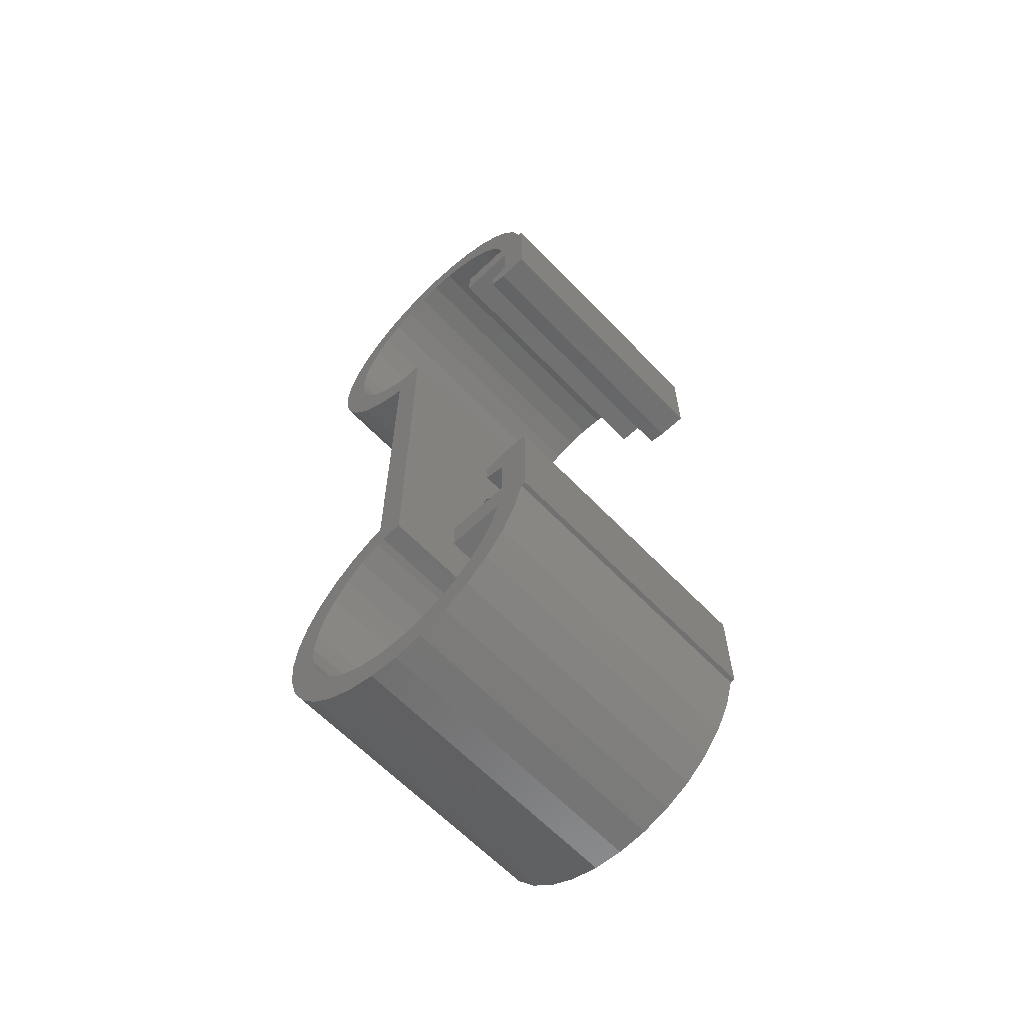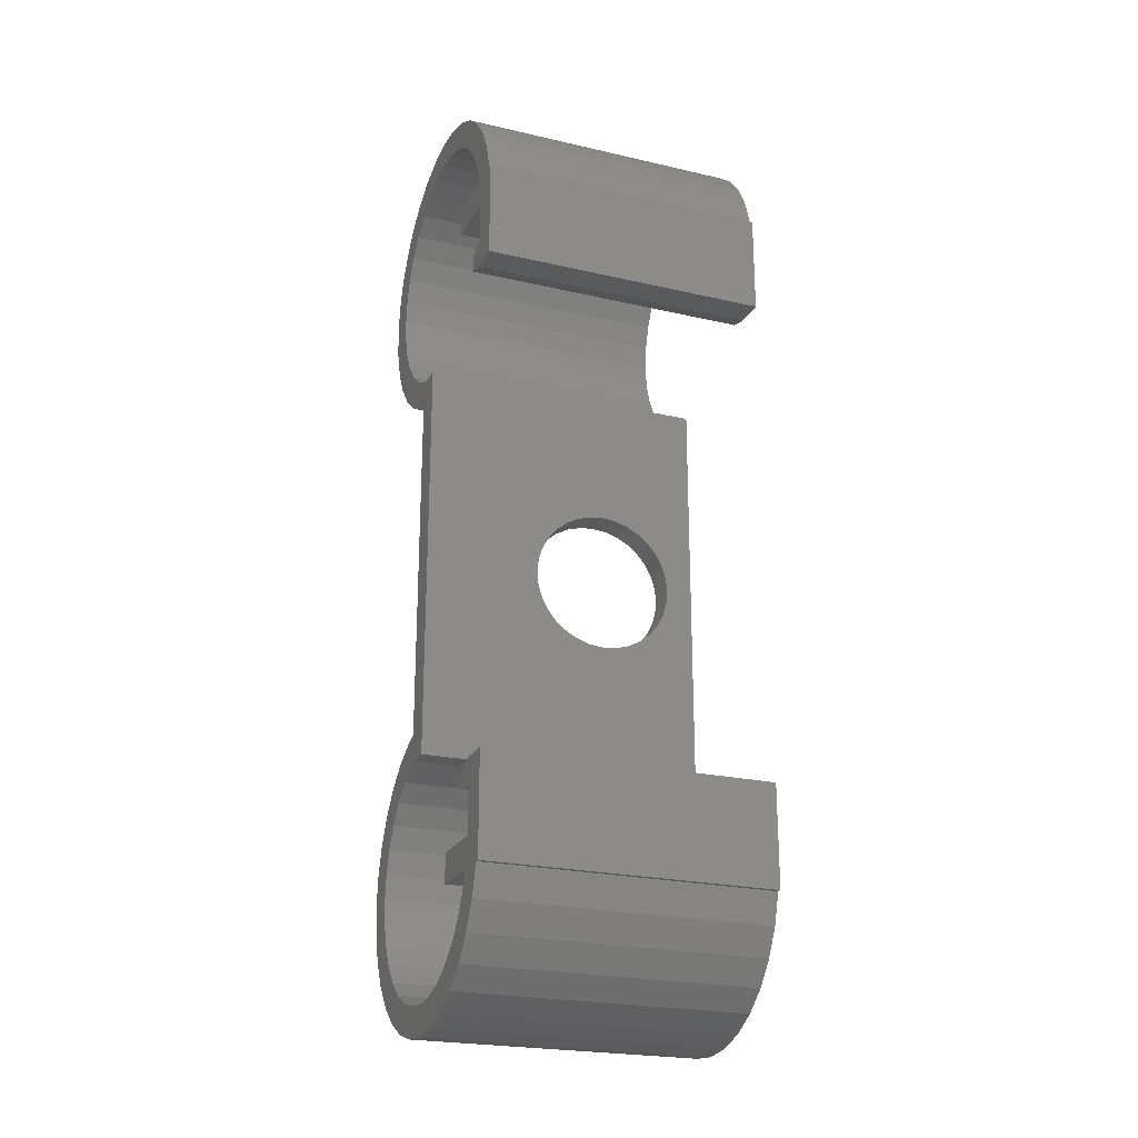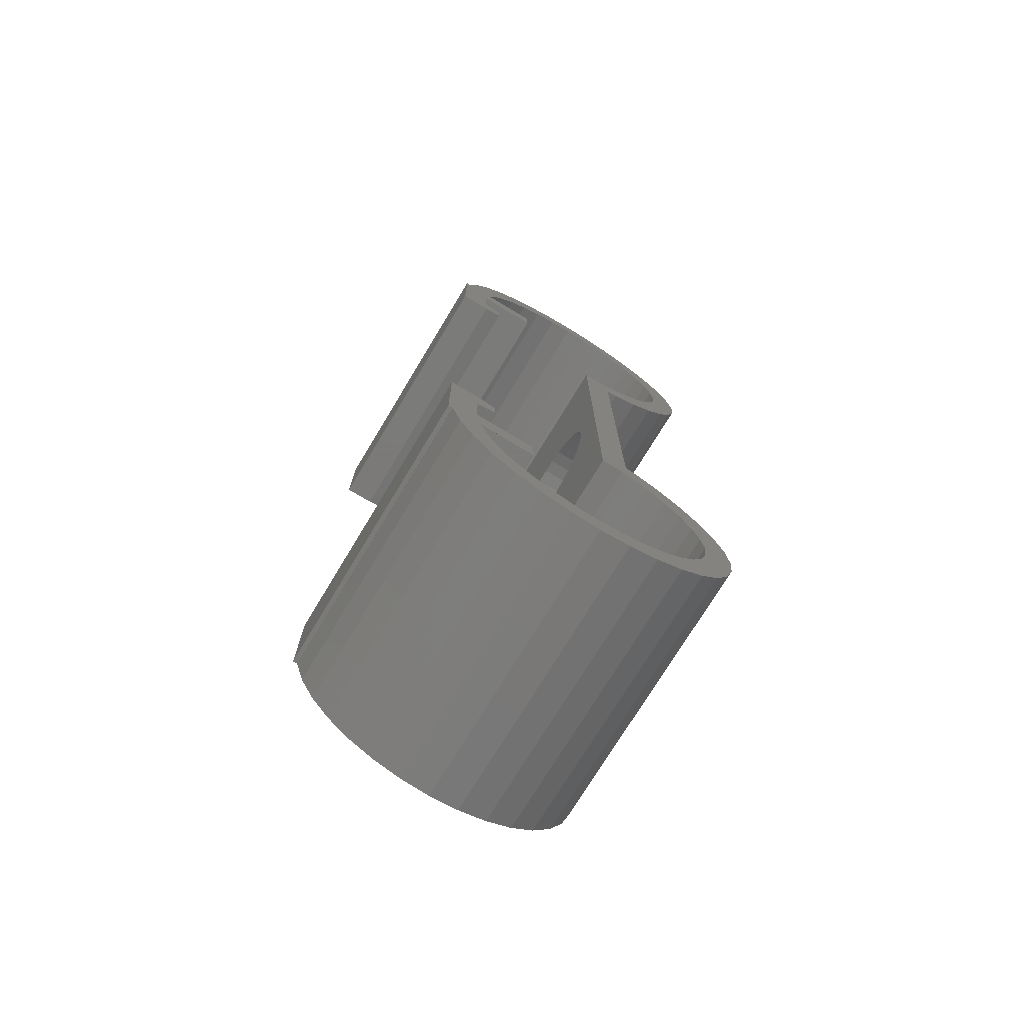
<metadata>
{"format":"stl","ext":"stl","renderer":"f3d","projection":"perspective","resolution":1024,"background":"white","views":[{"elev":-62.9,"azim":133.7,"up":"+Y"},{"elev":-23.1,"azim":158.5,"up":"+Y"},{"elev":-73.8,"azim":-121.1,"up":"+Y"}]}
</metadata>
<code>
# stl→obj: 358 verts, 716 faces
v 16 24.01 2.99
v 2.892e-16 25.07 4.278
v 16 25.07 4.278
v 3.68e-16 24.01 2.99
v -1.992e-16 10.15 12.25
v 9.614 10.09 12.07
v 9.71 10.15 12.25
v 9.529 10.01 11.79
v 9.51 9.949 11.6
v 0 9.949 11.6
v -1.015e-16 9.663 10.66
v 0 9.663 10.66
v 12.39 10.09 12.07
v 16 10.15 12.25
v 12.29 10.15 12.25
v 12.47 10.01 11.79
v 16 9.949 11.6
v 12.49 9.949 11.6
v 5.105e-16 19.66 0.6633
v 16 21.25 1.147
v 16 19.66 0.6633
v 4.809e-16 21.25 1.147
v 16 26.34 10.66
v -1.992e-16 25.85 12.25
v 16 25.85 12.25
v -1.015e-16 26.34 10.66
v -4.328e-16 22.72 16.07
v 16 21.25 16.85
v 16 22.72 16.07
v -4.809e-16 21.25 16.85
v 16 22.72 1.933
v 4.328e-16 22.72 1.933
v 1.992e-16 25.85 5.747
v 16 25.85 5.747
v 16 26.34 7.342
v 0 26.5 9
v 16 26.5 9
v 1.015e-16 26.34 7.342
v -5.105e-16 19.66 17.34
v 16 18 17.5
v 16 19.66 17.34
v -5.205e-16 18 17.5
v -3.68e-16 24.01 15.01
v 16 24.01 15.01
v -2.892e-16 25.07 13.72
v 16 25.07 13.72
v 5.108e-16 19.6 0.6576
v 16 19.6 0.6576
v 16 18 0.5
v -6.123e-17 9.598 10
v 0 9.598 10
v -2.892e-16 10.93 13.72
v 16 11.99 15.01
v -3.68e-16 11.99 15.01
v 16 10.93 13.72
v 16 14.75 16.85
v -4.328e-16 13.28 16.07
v 16 13.28 16.07
v -4.809e-16 14.75 16.85
v -5.105e-16 16.34 17.34
v 16 16.34 17.34
v 0 24.9 9
v 8.243e-17 24.77 7.654
v 1.617e-16 24.37 6.359
v -8.243e-17 24.77 10.35
v 2.347e-16 23.74 5.167
v 2.988e-16 22.88 4.121
v 3.513e-16 21.83 3.263
v 3.903e-16 20.64 2.625
v 4.097e-16 19.6 2.31
v -1.617e-16 24.37 11.64
v -2.347e-16 23.74 12.83
v -2.988e-16 22.88 13.88
v -3.513e-16 21.83 14.74
v -3.903e-16 20.64 15.37
v -4.144e-16 19.35 15.77
v -4.225e-16 18 15.9
v -4.144e-16 16.65 15.77
v -3.903e-16 15.36 15.37
v -3.513e-16 14.17 14.74
v -2.988e-16 13.12 13.88
v -2.347e-16 12.26 12.83
v -1.617e-16 11.63 11.64
v -8.243e-17 11.23 10.35
v -6.123e-17 11.2 10
v 16 24.9 9
v 16 24.77 10.35
v 16 24.37 11.64
v 16 24.77 7.654
v 16 23.74 12.83
v 16 22.88 13.88
v 16 21.83 14.74
v 16 20.64 15.37
v 16 19.35 15.77
v 16 18 15.9
v 16 16.65 15.77
v 16 15.36 15.37
v 16 14.17 14.74
v 16 13.12 13.88
v 16 12.26 12.83
v 16 11.5 11.6
v 16 11.63 11.64
v 16 24.37 6.359
v 16 23.74 5.167
v 16 22.88 4.121
v 16 21.83 3.263
v 16 20.64 2.625
v 16 19.35 2.233
v 16 18 2.1
v 16 11.5 11.23
v 11 10.55 13
v 10.71 10.53 12.97
v 10.43 10.49 12.89
v 10.17 10.41 12.75
v 9.939 10.31 12.56
v 9.753 10.19 12.33
v 11.29 10.53 12.97
v 11.57 10.49 12.89
v 11.83 10.41 12.75
v 12.06 10.31 12.56
v 12.25 10.19 12.33
v 0 11.5 11.23
v 0 11.23 10.35
v 16 19.6 2.31
v 0 11.2 10
v 16 18 2
v 0 18 5.4
v 16 18 5.4
v 0 18 2
v 0 19.6 0.4
v 0 19.6 5.4
v 0 14 0.4
v 0 14 2.1
v 0 15.5 2.1
v 0 15.5 2
v 0 15.25 3.1
v 0 14.25 3.1
v 16 15.5 2
v 16 14 2.1
v 16 15.5 2.1
v 16 15.25 3.1
v 16 19.6 0.4
v 16 14.25 3.1
v 16 14 0.4
v 16 19.6 5.4
v 0 -11.5 10
v 0 -11.23 10.35
v 0 -11.2 10
v 0 -11.5 11.23
v 0 -9.598 10
v 0 -9.663 10.66
v 0 -9.949 11.6
v 0 11.5 10
v 16 -9.949 11.6
v 12.49 -9.949 11.6
v 16 -11.5 11.6
v 9.5 0 11.6
v 9.51 -9.949 11.6
v 9.423 0.7804 11.6
v 9.196 1.531 11.6
v 8.826 2.222 11.6
v 8.328 2.828 11.6
v 7.722 3.326 11.6
v 7.031 3.696 11.6
v 6.28 3.923 11.6
v 5.5 4 11.6
v 4.72 3.923 11.6
v 3.969 3.696 11.6
v 3.278 3.326 11.6
v 1.577 0.7804 11.6
v 1.5 0 11.6
v 1.804 1.531 11.6
v 2.174 2.222 11.6
v 2.672 2.828 11.6
v 9.423 -0.7804 11.6
v 9.196 -1.531 11.6
v 8.826 -2.222 11.6
v 8.328 -2.828 11.6
v 7.722 -3.326 11.6
v 7.031 -3.696 11.6
v 6.28 -3.923 11.6
v 5.5 -4 11.6
v 4.72 -3.923 11.6
v 3.969 -3.696 11.6
v 3.278 -3.326 11.6
v 2.672 -2.828 11.6
v 2.174 -2.222 11.6
v 1.804 -1.531 11.6
v 1.577 -0.7804 11.6
v 16 11.5 10
v 16 -11.5 10
v 9.5 0 10
v 9.423 -0.7804 10
v 9.196 -1.531 10
v 8.826 -2.222 10
v 8.328 -2.828 10
v 7.722 -3.326 10
v 7.031 -3.696 10
v 6.28 -3.923 10
v 5.5 -4 10
v 4.72 -3.923 10
v 3.969 -3.696 10
v 1.577 -0.7804 10
v 1.5 0 10
v 1.804 -1.531 10
v 2.174 -2.222 10
v 2.672 -2.828 10
v 3.278 -3.326 10
v 9.423 0.7804 10
v 9.196 1.531 10
v 8.826 2.222 10
v 8.328 2.828 10
v 7.722 3.326 10
v 7.031 3.696 10
v 6.28 3.923 10
v 5.5 4 10
v 4.72 3.923 10
v 3.969 3.696 10
v 3.278 3.326 10
v 2.672 2.828 10
v 2.174 2.222 10
v 1.804 1.531 10
v 1.577 0.7804 10
v 12.47 -10.01 11.79
v 11.83 -10.41 12.75
v 11.57 -10.49 12.89
v 10.43 -10.49 12.89
v 10.17 -10.41 12.75
v 9.529 -10.01 11.79
v 9.614 -10.09 12.07
v 12.39 -10.09 12.07
v 12.29 -10.15 12.25
v 12.25 -10.19 12.33
v 12.06 -10.31 12.56
v 11.29 -10.53 12.97
v 11 -10.55 13
v 10.71 -10.53 12.97
v 9.71 -10.15 12.25
v 9.753 -10.19 12.33
v 9.939 -10.31 12.56
v 3.68e-16 -24.01 2.99
v 16 -25.07 4.278
v 2.892e-16 -25.07 4.278
v 16 -24.01 2.99
v -1.992e-16 -10.15 12.25
v -1.015e-16 -9.663 10.66
v 16 -10.15 12.25
v 16 -21.25 1.147
v 5.105e-16 -19.66 0.6633
v 16 -19.66 0.6633
v 4.809e-16 -21.25 1.147
v -1.015e-16 -26.34 10.66
v 16 -25.85 12.25
v -1.992e-16 -25.85 12.25
v 16 -26.34 10.66
v 16 -21.25 16.85
v -4.328e-16 -22.72 16.07
v 16 -22.72 16.07
v -4.809e-16 -21.25 16.85
v 16 -22.72 1.933
v 4.328e-16 -22.72 1.933
v 16 -25.85 5.747
v 1.992e-16 -25.85 5.747
v 1.015e-16 -26.34 7.342
v 16 -26.5 9
v 0 -26.5 9
v 16 -26.34 7.342
v 16 -18 17.5
v -5.105e-16 -19.66 17.34
v 16 -19.66 17.34
v -5.205e-16 -18 17.5
v -3.68e-16 -24.01 15.01
v 16 -24.01 15.01
v 16 -25.07 13.72
v -2.892e-16 -25.07 13.72
v 5.108e-16 -19.6 0.6576
v 16 -19.6 0.6576
v 16 -18 0.5
v -6.123e-17 -9.598 10
v 16 -10.93 13.72
v -3.68e-16 -11.99 15.01
v 16 -11.99 15.01
v -2.892e-16 -10.93 13.72
v -4.328e-16 -13.28 16.07
v 16 -14.75 16.85
v 16 -13.28 16.07
v -4.809e-16 -14.75 16.85
v -5.105e-16 -16.34 17.34
v 16 -16.34 17.34
v 4.097e-16 -19.6 2.31
v 3.903e-16 -20.64 2.625
v 3.513e-16 -21.83 3.263
v 2.988e-16 -22.88 4.121
v 2.347e-16 -23.74 5.167
v 1.617e-16 -24.37 6.359
v 8.243e-17 -24.77 7.654
v -8.243e-17 -11.23 10.35
v -6.123e-17 -11.2 10
v -1.617e-16 -11.63 11.64
v -2.347e-16 -12.26 12.83
v -2.988e-16 -13.12 13.88
v -3.513e-16 -14.17 14.74
v -3.903e-16 -15.36 15.37
v -4.144e-16 -16.65 15.77
v -4.225e-16 -18 15.9
v -4.144e-16 -19.35 15.77
v -3.903e-16 -20.64 15.37
v -3.513e-16 -21.83 14.74
v -2.988e-16 -22.88 13.88
v -2.347e-16 -23.74 12.83
v -1.617e-16 -24.37 11.64
v -8.243e-17 -24.77 10.35
v 0 -24.9 9
v 16 -11.63 11.64
v 16 -11.5 11.23
v 16 -12.26 12.83
v 16 -13.12 13.88
v 16 -14.17 14.74
v 16 -15.36 15.37
v 16 -16.65 15.77
v 16 -18 15.9
v 16 -19.35 15.77
v 16 -20.64 15.37
v 16 -21.83 14.74
v 16 -22.88 13.88
v 16 -23.74 12.83
v 16 -24.37 11.64
v 16 -24.77 10.35
v 16 -19.35 2.233
v 16 -18 2.1
v 16 -20.64 2.625
v 16 -21.83 3.263
v 16 -22.88 4.121
v 16 -23.74 5.167
v 16 -24.37 6.359
v 16 -24.77 7.654
v 16 -24.9 9
v 16 -19.6 2.31
v 16 -18 2
v 0 -18 5.4
v 16 -18 5.4
v 0 -18 2
v 0 -15.5 2
v 0 -14 2.1
v 0 -14 0.4
v 0 -15.5 2.1
v 0 -14.25 3.1
v 0 -19.6 0.4
v 0 -19.6 5.4
v 0 -15.25 3.1
v 16 -15.5 2
v 16 -15.5 2.1
v 16 -14 2.1
v 16 -14.25 3.1
v 16 -15.25 3.1
v 16 -14 0.4
v 16 -19.6 0.4
v 16 -19.6 5.4
f 1 2 3
f 2 1 4
f 5 6 7
f 5 8 6
f 9 5 10
f 11 10 5
f 10 11 12
f 5 9 8
f 13 14 15
f 16 14 13
f 17 16 18
f 16 17 14
f 19 20 21
f 20 19 22
f 23 24 25
f 24 23 26
f 27 28 29
f 28 27 30
f 22 31 20
f 31 22 32
f 32 1 31
f 1 32 4
f 3 33 34
f 33 3 2
f 35 36 37
f 36 35 38
f 34 38 35
f 38 34 33
f 39 40 41
f 40 39 42
f 43 29 44
f 29 43 27
f 25 45 46
f 45 25 24
f 37 26 23
f 26 37 36
f 46 43 44
f 43 46 45
f 47 21 48
f 21 47 19
f 48 21 49
f 50 12 11
f 12 50 51
f 52 53 54
f 53 52 55
f 56 57 58
f 57 56 59
f 40 60 61
f 60 40 42
f 62 36 38
f 63 38 33
f 36 62 26
f 64 33 2
f 65 26 62
f 26 65 24
f 38 63 62
f 33 64 63
f 66 2 4
f 2 66 64
f 4 67 66
f 32 67 4
f 32 68 67
f 22 68 32
f 22 69 68
f 70 22 19
f 70 19 47
f 22 70 69
f 71 24 65
f 24 71 45
f 72 45 71
f 45 72 43
f 73 43 72
f 73 27 43
f 74 27 73
f 74 30 27
f 75 30 74
f 75 39 30
f 76 39 75
f 77 39 76
f 77 42 39
f 78 42 77
f 78 60 42
f 79 60 78
f 79 59 60
f 80 59 79
f 80 57 59
f 81 57 80
f 54 81 82
f 81 54 57
f 52 82 83
f 5 83 84
f 82 52 54
f 11 84 85
f 83 5 52
f 84 11 5
f 11 85 50
f 86 37 23
f 87 23 25
f 37 86 35
f 88 25 46
f 89 35 86
f 35 89 34
f 23 87 86
f 25 88 87
f 90 46 44
f 46 90 88
f 44 91 90
f 29 91 44
f 29 92 91
f 28 92 29
f 28 93 92
f 41 93 28
f 41 94 93
f 40 94 41
f 40 95 94
f 40 96 95
f 61 96 40
f 61 97 96
f 56 97 61
f 56 98 97
f 58 98 56
f 58 99 98
f 53 99 58
f 99 53 100
f 55 100 53
f 101 100 55
f 100 101 102
f 14 101 55
f 101 14 17
f 103 34 89
f 34 103 3
f 104 3 103
f 3 104 1
f 105 1 104
f 105 31 1
f 106 31 105
f 106 20 31
f 107 20 106
f 107 21 20
f 108 21 107
f 109 21 108
f 21 109 49
f 102 101 110
f 30 41 28
f 41 30 39
f 52 111 55
f 52 112 111
f 52 113 112
f 52 114 113
f 52 115 114
f 52 116 115
f 7 52 5
f 52 7 116
f 117 55 111
f 118 55 117
f 119 55 118
f 120 55 119
f 121 55 120
f 15 55 121
f 55 15 14
f 61 59 56
f 59 61 60
f 58 54 53
f 54 58 57
f 66 103 64
f 103 66 104
f 110 83 102
f 122 83 110
f 84 122 123
f 122 84 83
f 65 88 71
f 88 65 87
f 93 74 92
f 74 93 75
f 107 70 124
f 70 107 69
f 107 124 108
f 106 69 107
f 69 106 68
f 105 68 106
f 68 105 67
f 67 104 66
f 104 67 105
f 63 86 62
f 86 63 89
f 95 76 94
f 76 95 77
f 92 73 91
f 73 92 74
f 71 90 72
f 90 71 88
f 62 87 65
f 87 62 86
f 72 91 73
f 91 72 90
f 125 84 123
f 84 125 85
f 100 81 99
f 81 100 82
f 80 97 98
f 97 80 79
f 78 95 96
f 95 78 77
f 81 98 99
f 98 81 80
f 64 89 63
f 89 64 103
f 94 75 93
f 75 94 76
f 102 82 100
f 82 102 83
f 79 96 97
f 96 79 78
f 50 125 51
f 125 50 85
f 49 109 126
f 127 109 128
f 129 109 127
f 109 129 126
f 130 129 131
f 132 129 130
f 133 134 135
f 134 133 136
f 129 132 135
f 133 135 132
f 136 133 137
f 131 129 127
f 129 138 126
f 138 129 135
f 139 140 141
f 126 138 49
f 49 142 48
f 139 141 143
f 140 139 138
f 144 138 139
f 49 144 142
f 138 144 49
f 145 108 124
f 128 108 145
f 108 128 109
f 132 142 144
f 142 132 130
f 132 139 133
f 139 132 144
f 131 128 145
f 128 131 127
f 48 142 47
f 124 131 145
f 70 131 124
f 47 131 70
f 47 130 131
f 130 47 142
f 146 147 148
f 147 146 149
f 150 12 51
f 151 12 150
f 12 151 10
f 10 151 152
f 153 123 122
f 123 153 125
f 125 153 146
f 146 148 150
f 150 51 125
f 125 146 150
f 18 154 17
f 154 18 155
f 17 154 156
f 17 156 101
f 9 157 158
f 9 159 157
f 9 160 159
f 9 161 160
f 9 162 161
f 9 163 162
f 9 164 163
f 9 165 164
f 9 166 165
f 10 166 9
f 166 10 167
f 167 10 168
f 168 10 169
f 170 10 171
f 172 10 170
f 173 10 172
f 174 10 173
f 169 10 174
f 175 158 157
f 176 158 175
f 177 158 176
f 178 158 177
f 179 158 178
f 180 158 179
f 181 158 180
f 182 158 181
f 152 182 183
f 152 183 184
f 152 184 185
f 152 185 186
f 152 171 10
f 182 152 158
f 187 152 186
f 188 152 187
f 189 152 188
f 171 152 189
f 156 190 101
f 190 156 191
f 190 122 110
f 122 190 153
f 110 101 190
f 191 192 190
f 191 193 192
f 191 194 193
f 191 195 194
f 191 196 195
f 191 197 196
f 191 198 197
f 191 199 198
f 146 199 191
f 199 146 200
f 200 146 201
f 201 146 202
f 203 146 204
f 205 146 203
f 206 146 205
f 207 146 206
f 208 146 207
f 202 146 208
f 209 190 192
f 210 190 209
f 211 190 210
f 212 190 211
f 213 190 212
f 214 190 213
f 215 190 214
f 153 215 216
f 153 216 217
f 153 217 218
f 153 218 219
f 153 204 146
f 215 153 190
f 220 153 219
f 221 153 220
f 222 153 221
f 223 153 222
f 204 153 223
f 136 143 141
f 143 136 137
f 133 143 137
f 143 133 139
f 140 136 141
f 136 140 134
f 138 134 140
f 134 138 135
f 16 155 18
f 155 16 224
f 118 225 119
f 225 118 226
f 114 227 113
f 227 114 228
f 229 6 8
f 6 229 230
f 15 231 13
f 232 15 121
f 15 232 231
f 232 121 233
f 119 234 120
f 234 119 225
f 117 226 118
f 226 117 235
f 112 236 111
f 236 112 237
f 230 7 6
f 238 7 230
f 7 238 116
f 116 238 239
f 13 224 16
f 224 13 231
f 120 233 121
f 233 120 234
f 111 235 117
f 235 111 236
f 158 8 9
f 8 158 229
f 113 237 112
f 237 113 227
f 115 228 114
f 228 115 240
f 239 115 116
f 115 239 240
f 210 161 211
f 161 210 160
f 211 162 212
f 162 211 161
f 215 164 165
f 164 215 214
f 219 168 169
f 168 219 218
f 170 222 172
f 222 170 223
f 209 160 210
f 160 209 159
f 213 162 163
f 162 213 212
f 217 166 167
f 166 217 216
f 214 163 164
f 163 214 213
f 172 221 173
f 221 172 222
f 220 169 174
f 169 220 219
f 218 167 168
f 167 218 217
f 173 220 174
f 220 173 221
f 192 159 209
f 159 192 157
f 216 165 166
f 165 216 215
f 171 223 170
f 223 171 204
f 241 242 243
f 242 241 244
f 230 245 238
f 229 245 230
f 158 245 229
f 152 245 158
f 246 152 151
f 152 246 245
f 247 231 232
f 247 224 231
f 154 224 247
f 224 154 155
f 248 249 250
f 249 248 251
f 252 253 254
f 253 252 255
f 256 257 258
f 257 256 259
f 260 251 248
f 251 260 261
f 244 261 260
f 261 244 241
f 243 262 263
f 262 243 242
f 264 265 266
f 265 264 267
f 263 267 264
f 267 263 262
f 268 269 270
f 269 268 271
f 258 272 273
f 272 258 257
f 254 274 275
f 274 254 253
f 266 255 252
f 255 266 265
f 275 273 272
f 273 275 274
f 250 276 277
f 276 250 249
f 250 277 278
f 150 246 151
f 246 150 279
f 280 281 282
f 281 280 283
f 284 285 286
f 285 284 287
f 288 268 289
f 268 288 271
f 249 290 276
f 251 290 249
f 290 251 291
f 251 292 291
f 261 292 251
f 261 293 292
f 241 293 261
f 293 241 294
f 243 294 241
f 294 243 295
f 295 263 296
f 263 295 243
f 297 246 279
f 246 297 245
f 297 279 298
f 245 297 299
f 245 299 283
f 300 283 299
f 283 300 281
f 301 281 300
f 301 284 281
f 302 284 301
f 302 287 284
f 303 287 302
f 303 288 287
f 304 288 303
f 305 288 304
f 305 271 288
f 306 271 305
f 306 269 271
f 307 269 306
f 307 259 269
f 308 259 307
f 308 257 259
f 309 257 308
f 272 309 310
f 309 272 257
f 275 310 311
f 254 311 312
f 310 275 272
f 252 312 313
f 264 296 263
f 296 264 313
f 311 254 275
f 266 313 264
f 312 252 254
f 313 266 252
f 156 247 280
f 247 156 154
f 156 314 315
f 316 156 280
f 316 280 282
f 156 316 314
f 282 317 316
f 286 317 282
f 286 318 317
f 285 318 286
f 285 319 318
f 289 319 285
f 289 320 319
f 268 320 289
f 268 321 320
f 268 322 321
f 270 322 268
f 270 323 322
f 256 323 270
f 256 324 323
f 258 324 256
f 258 325 324
f 273 325 258
f 325 273 326
f 274 326 273
f 326 274 327
f 327 253 328
f 253 327 274
f 329 278 330
f 329 250 278
f 331 250 329
f 331 248 250
f 332 248 331
f 332 260 248
f 333 260 332
f 244 333 334
f 333 244 260
f 242 334 335
f 262 335 336
f 334 242 244
f 267 336 337
f 255 328 253
f 328 255 337
f 335 262 242
f 265 337 255
f 336 267 262
f 337 265 267
f 270 259 256
f 259 270 269
f 280 236 283
f 280 235 236
f 280 226 235
f 280 225 226
f 280 234 225
f 280 233 234
f 232 280 247
f 280 232 233
f 237 283 236
f 227 283 237
f 228 283 227
f 240 283 228
f 239 283 240
f 238 283 239
f 283 238 245
f 287 289 285
f 289 287 288
f 281 286 282
f 286 281 284
f 334 295 335
f 295 334 294
f 299 149 314
f 297 149 299
f 149 297 147
f 314 149 315
f 328 311 327
f 311 328 312
f 308 323 324
f 323 308 307
f 290 331 338
f 331 290 291
f 338 331 329
f 291 332 331
f 332 291 292
f 292 333 332
f 333 292 293
f 333 294 334
f 294 333 293
f 336 313 337
f 313 336 296
f 306 321 322
f 321 306 305
f 309 324 325
f 324 309 308
f 327 310 326
f 310 327 311
f 337 312 328
f 312 337 313
f 326 309 325
f 309 326 310
f 298 147 297
f 147 298 148
f 300 317 301
f 317 300 316
f 319 302 318
f 302 319 303
f 321 304 320
f 304 321 305
f 318 301 317
f 301 318 302
f 335 296 336
f 296 335 295
f 307 322 323
f 322 307 306
f 299 316 300
f 316 299 314
f 320 303 319
f 303 320 304
f 298 150 148
f 150 298 279
f 278 339 330
f 330 340 341
f 342 330 339
f 330 342 340
f 343 344 345
f 346 344 343
f 344 346 347
f 345 342 343
f 348 342 345
f 349 342 348
f 342 349 340
f 347 346 350
f 343 339 351
f 339 343 342
f 352 353 354
f 352 354 355
f 353 352 351
f 353 351 356
f 278 351 339
f 351 278 356
f 278 357 356
f 357 278 277
f 341 329 330
f 358 329 341
f 329 358 338
f 348 356 357
f 356 348 345
f 356 344 353
f 344 356 345
f 340 358 341
f 358 340 349
f 349 290 358
f 349 276 290
f 348 276 349
f 348 277 276
f 277 348 357
f 358 290 338
f 146 315 149
f 315 146 191
f 315 191 156
f 347 355 354
f 355 347 350
f 353 347 354
f 347 353 344
f 346 355 350
f 355 346 352
f 343 352 346
f 352 343 351
f 195 176 194
f 176 195 177
f 196 177 195
f 177 196 178
f 198 181 180
f 181 198 199
f 202 185 184
f 185 202 208
f 188 203 189
f 203 188 205
f 194 175 193
f 175 194 176
f 196 179 178
f 179 196 197
f 200 183 182
f 183 200 201
f 197 180 179
f 180 197 198
f 187 205 188
f 205 187 206
f 208 186 185
f 186 208 207
f 201 184 183
f 184 201 202
f 186 206 187
f 206 186 207
f 193 157 192
f 157 193 175
f 199 182 181
f 182 199 200
f 189 204 171
f 204 189 203

</code>
